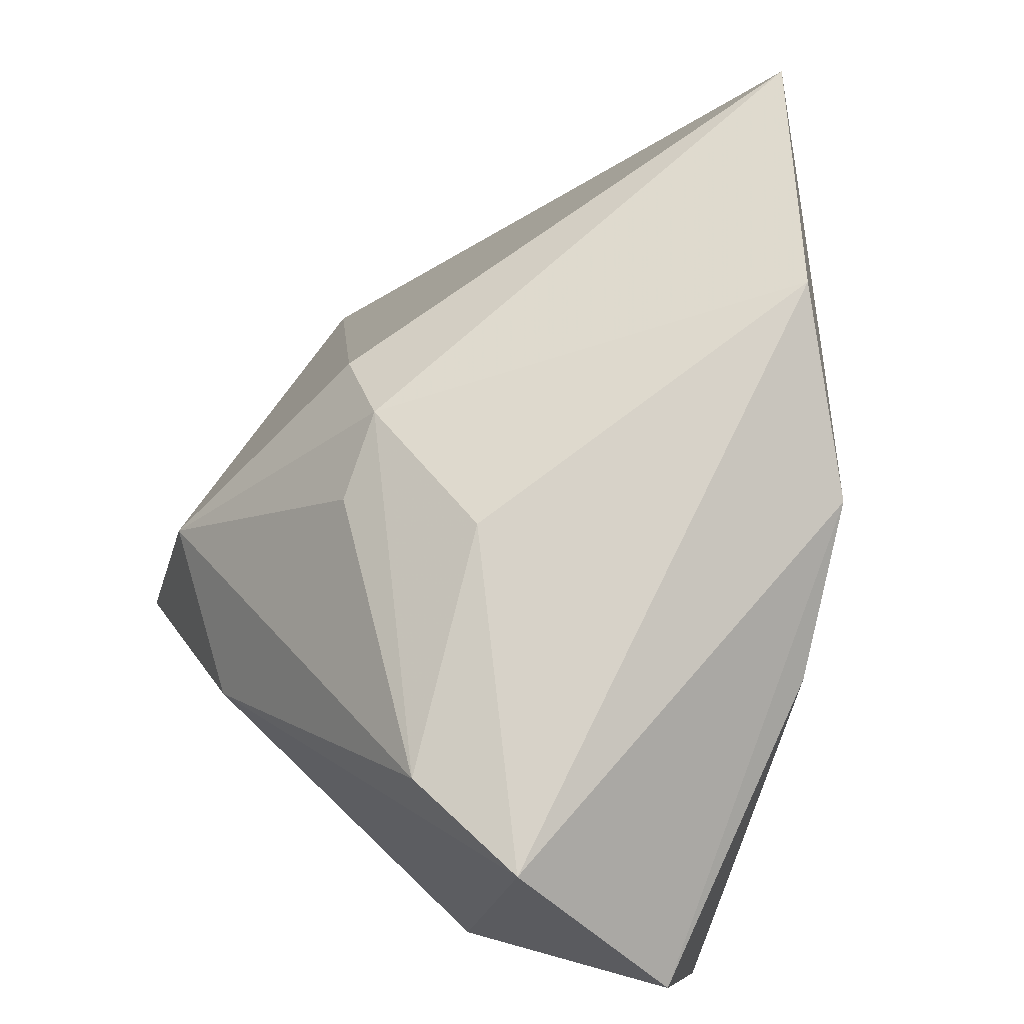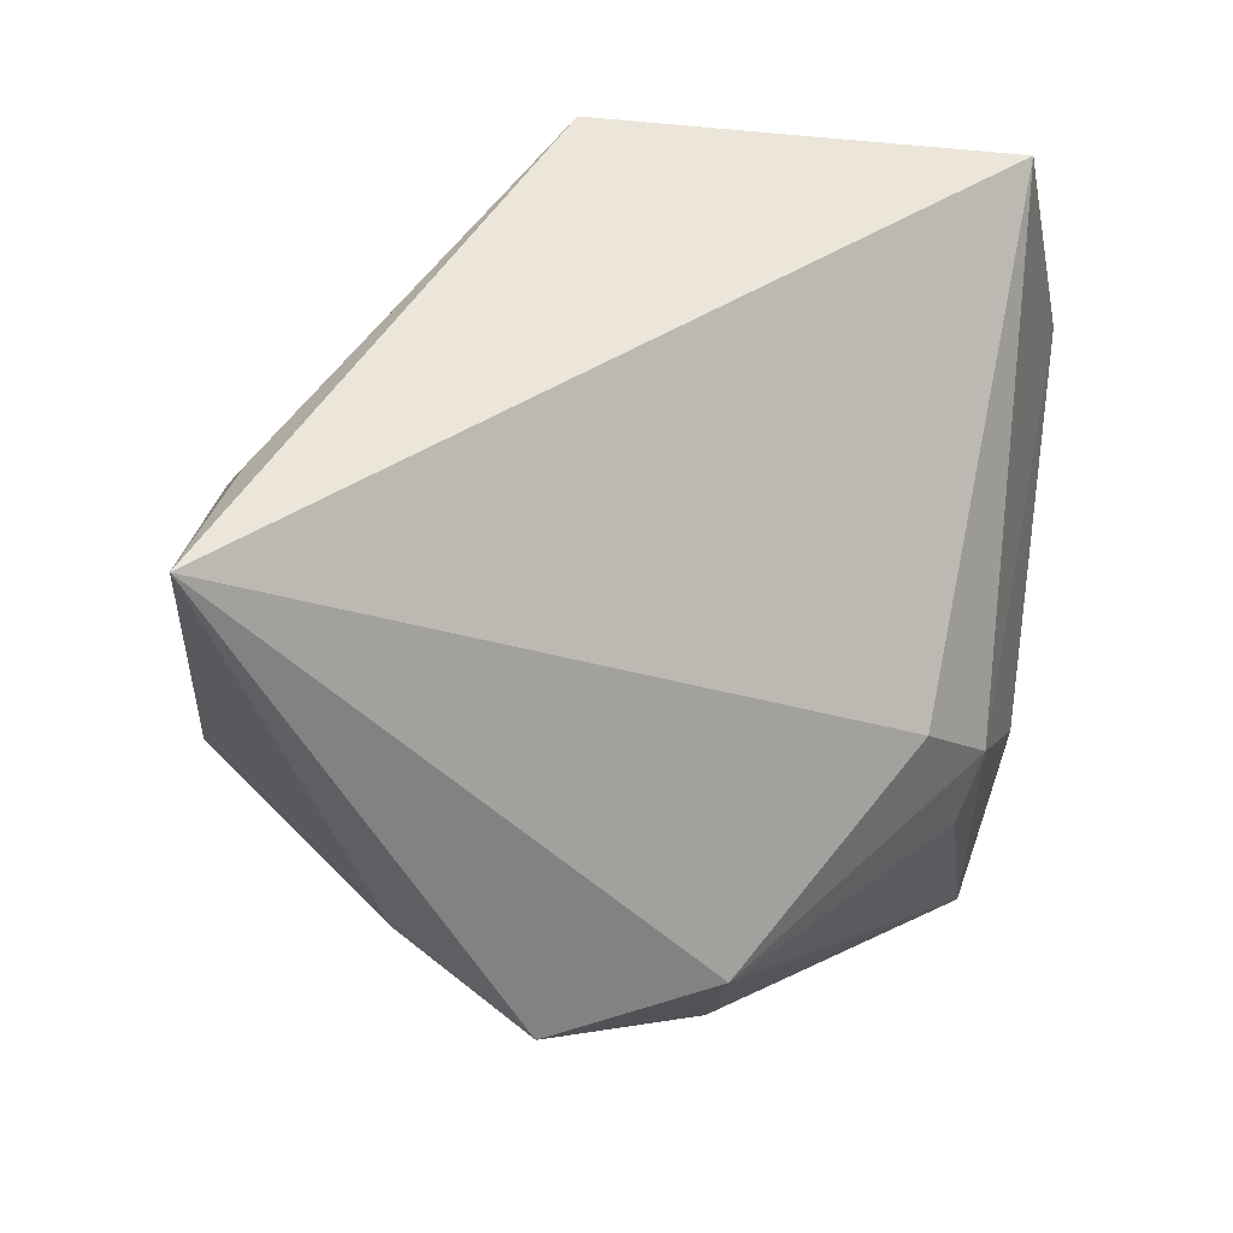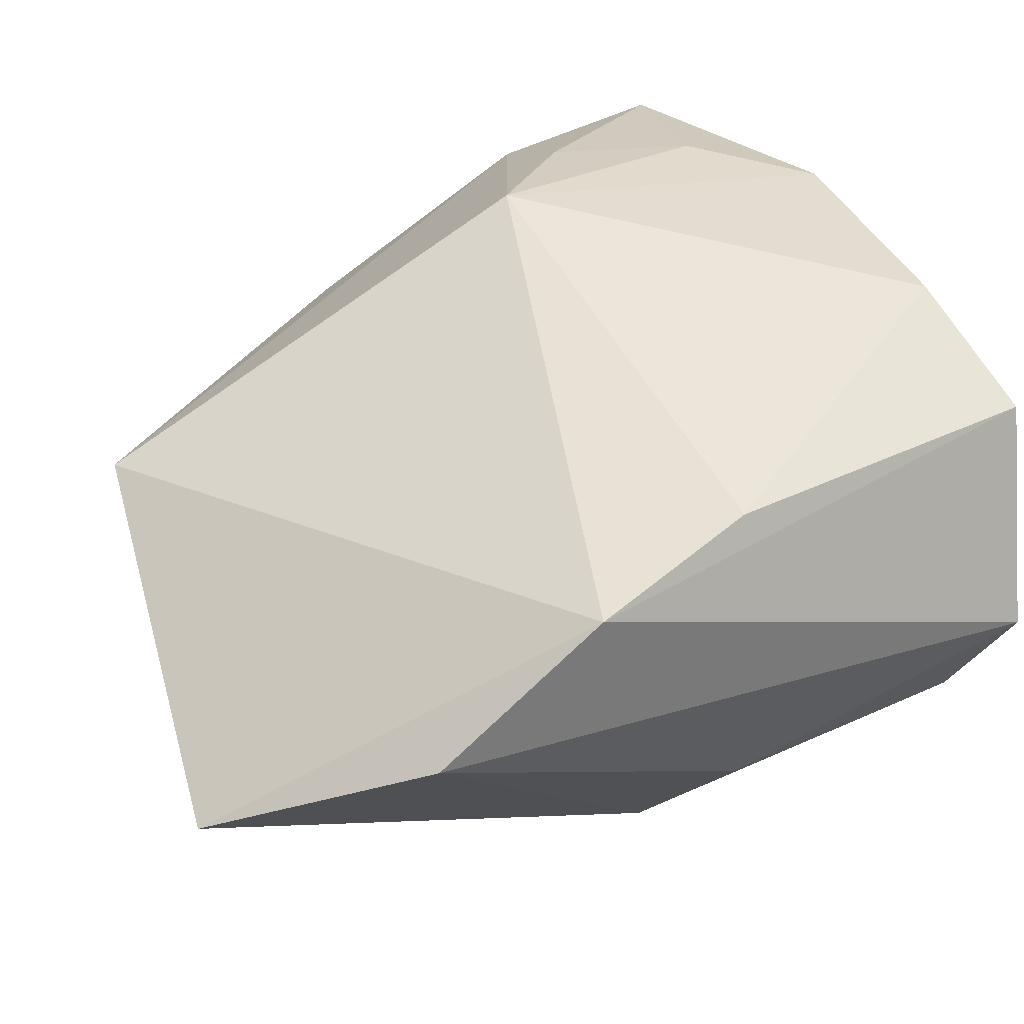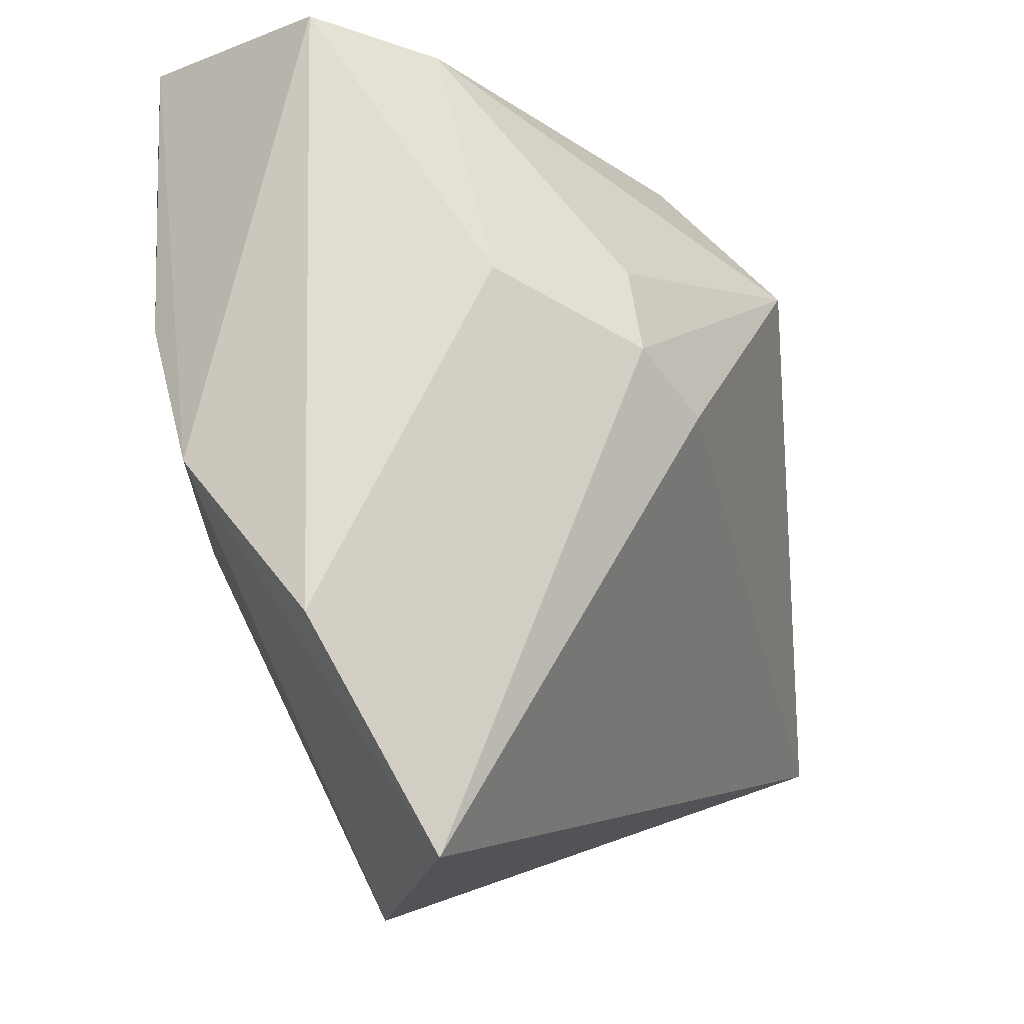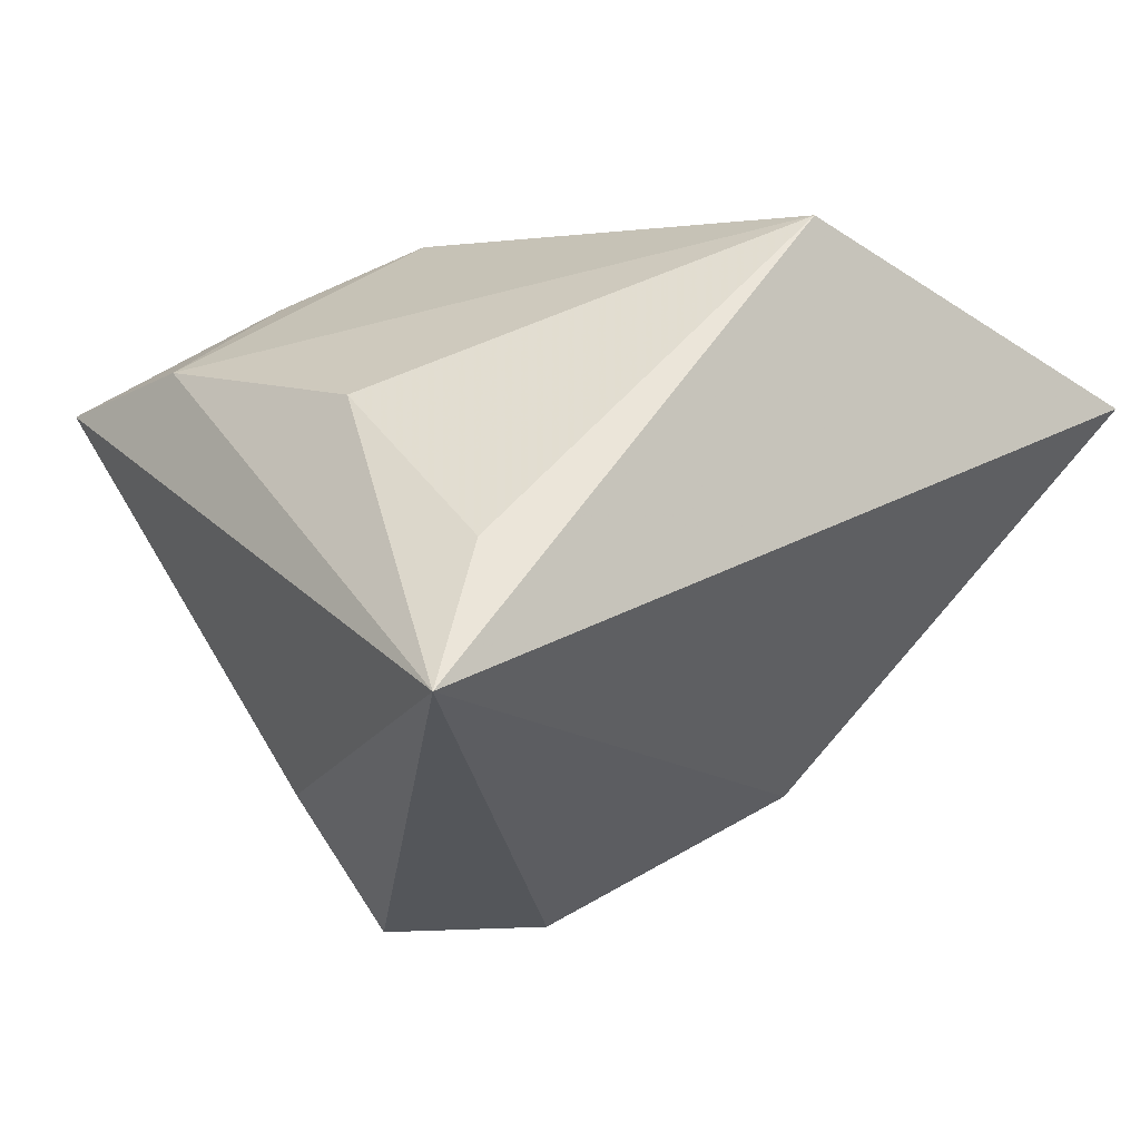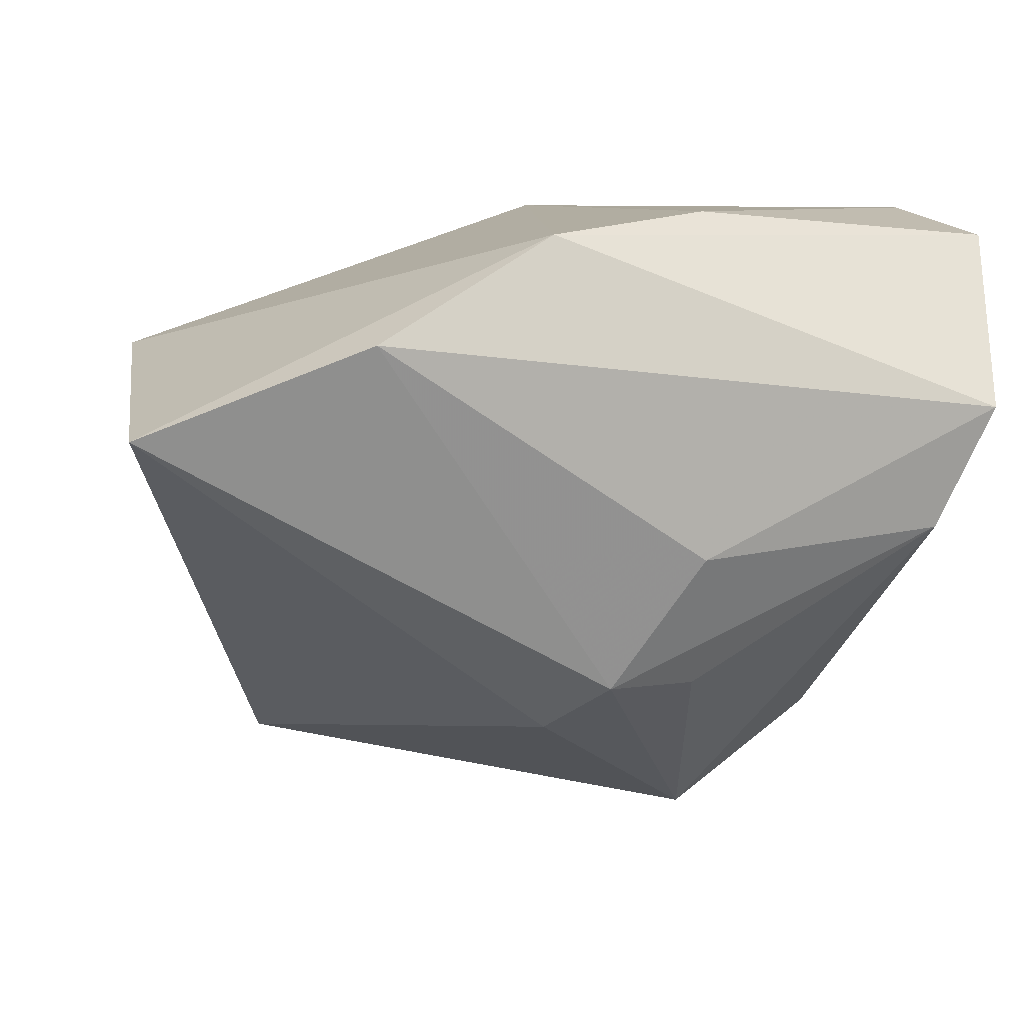
<metadata>
{"format":"obj","ext":"obj","renderer":"f3d","projection":"perspective","resolution":1024,"background":"white","views":[{"elev":77.1,"azim":-70.3,"up":"+Y"},{"elev":-53.4,"azim":84.9,"up":"+Z"},{"elev":55.2,"azim":160.0,"up":"+Z"},{"elev":69.4,"azim":82.2,"up":"+Y"},{"elev":-25.6,"azim":47.7,"up":"+Z"},{"elev":8.2,"azim":167.3,"up":"+Z"}]}
</metadata>
<code>
v 0.02772 0.0417 0.0192
v 0.03078 -0.04284 -0.03929
v -0.01697 -0.02239 -0.03047
v -0.02985 -0.04569 0.01204
v -0.04018 -0.01713 0.02405
v -0.001766 -0.01938 0.03236
v 0.01504 -0.04179 -0.002334
v 0.007028 0.02784 -0.02457
v -0.007646 0.04062 -0.004304
v -0.034 0.03949 -0.001698
v -0.008411 0.03344 -0.01902
v 0.001214 0.03493 -0.01907
v -0.02787 -0.02724 0.02333
v -0.04079 0.009274 0.03236
v -0.01365 0.01042 -0.03875
v 0.03107 -0.03815 -0.02256
v -0.02939 0.01016 -0.02724
v -0.009795 0.03073 0.03236
v -0.01125 -0.04533 0.009945
v 0.008099 0.03671 0.03012
v -0.01219 -0.03124 0.0239
v 0.05231 0.03399 0.009113
v -0.04452 -7.344e-05 0.007298
v 0.049 -0.009858 0.01626
v -0.03976 0.0417 0.01149
v -0.04408 0.02599 0.02951
v -0.01998 -0.007663 -0.04176
f 2 22 24
f 27 15 2
f 25 9 10
f 10 9 12
f 8 22 2
f 8 12 22
f 2 15 8
f 15 12 8
f 2 4 3
f 3 27 2
f 4 27 3
f 23 27 4
f 2 24 16
f 16 7 2
f 24 7 16
f 1 9 25
f 22 12 1
f 12 9 1
f 19 7 24
f 19 4 2
f 2 7 19
f 11 12 15
f 15 10 11
f 11 10 12
f 25 10 17
f 17 23 25
f 27 23 17
f 15 27 17
f 17 10 15
f 6 19 24
f 25 23 26
f 5 6 14
f 5 23 4
f 5 26 23
f 14 26 5
f 4 19 21
f 19 6 21
f 20 1 25
f 25 26 20
f 20 6 24
f 20 24 22
f 22 1 20
f 6 5 13
f 13 21 6
f 13 5 4
f 4 21 13
f 18 26 14
f 18 20 26
f 14 6 18
f 6 20 18

</code>
